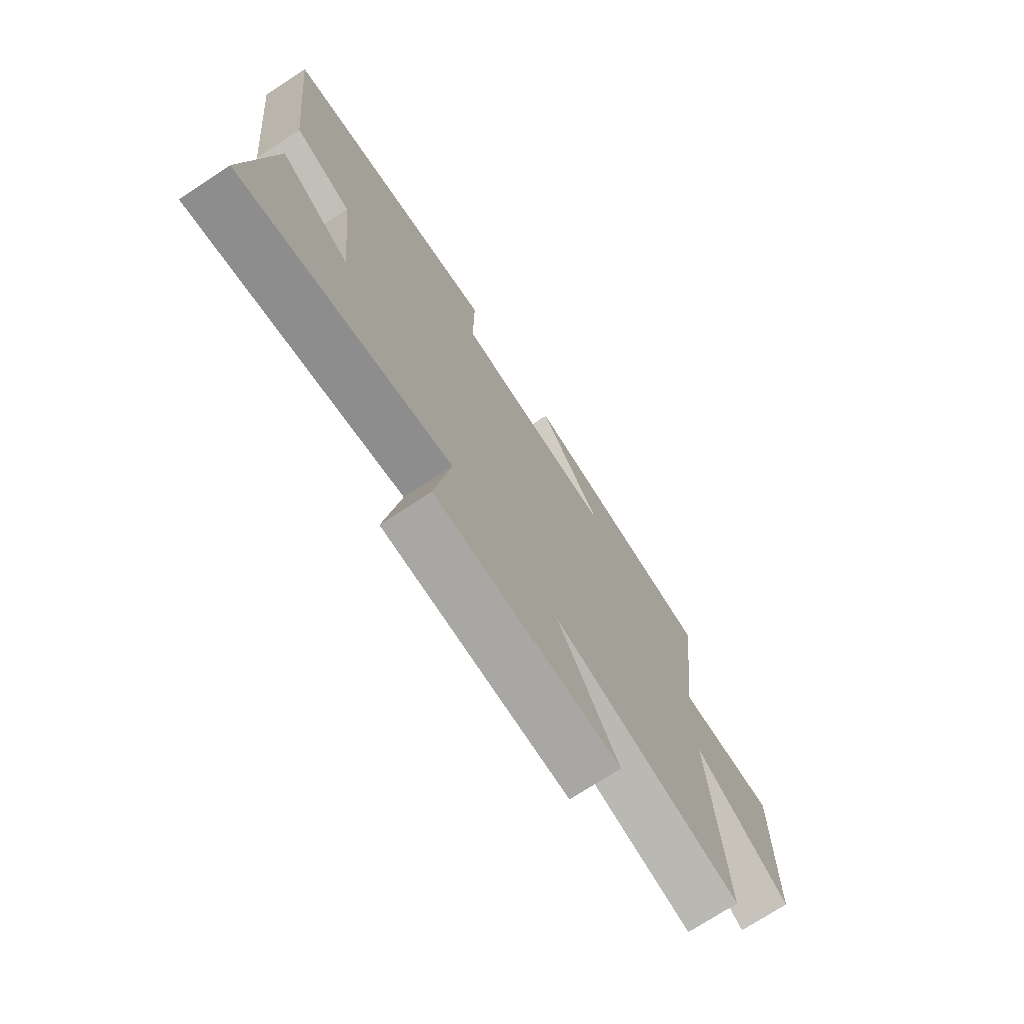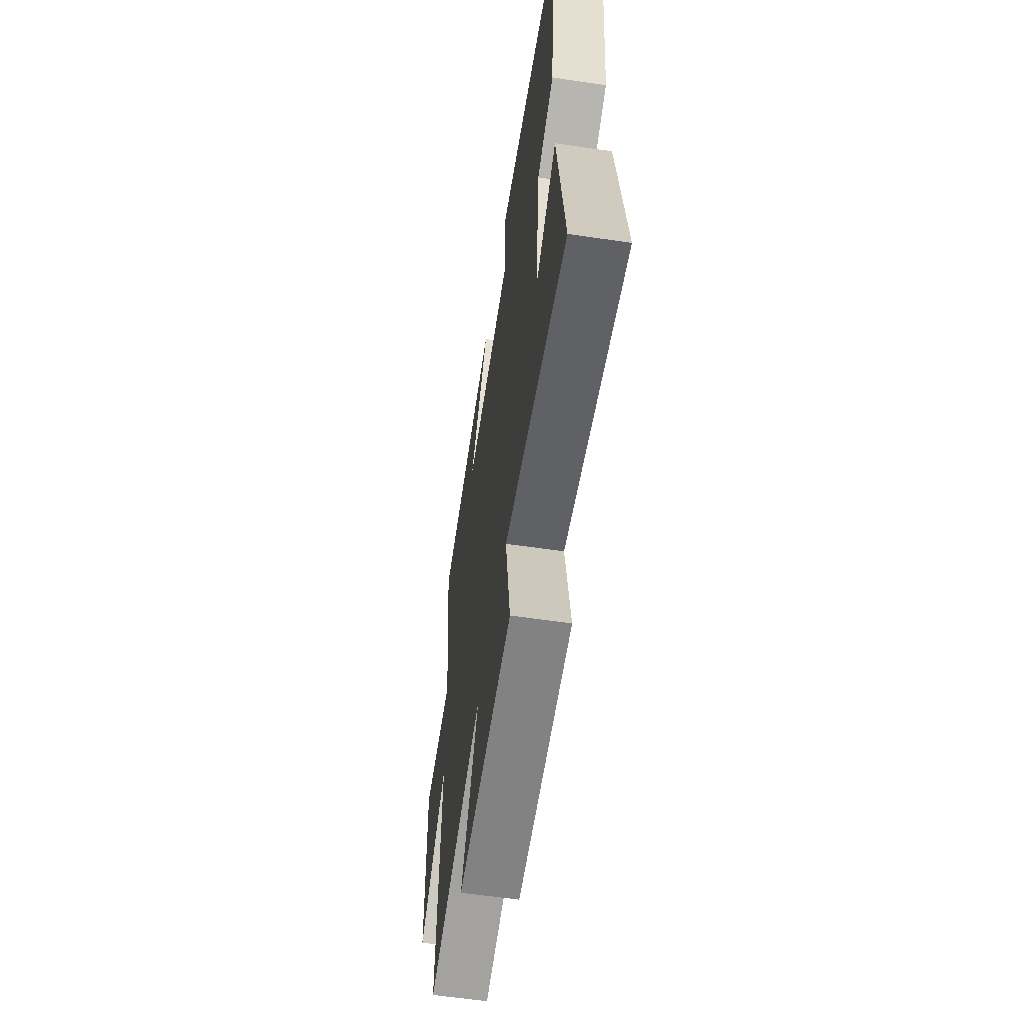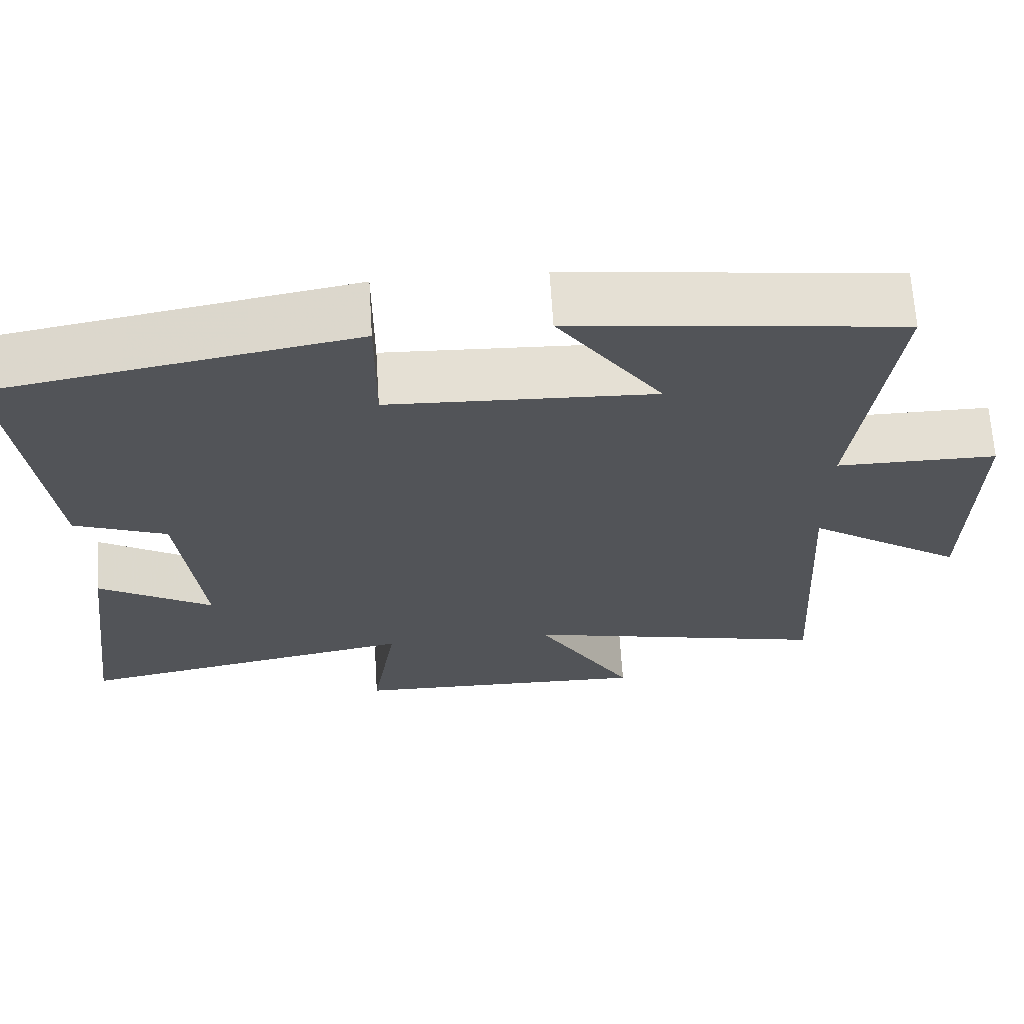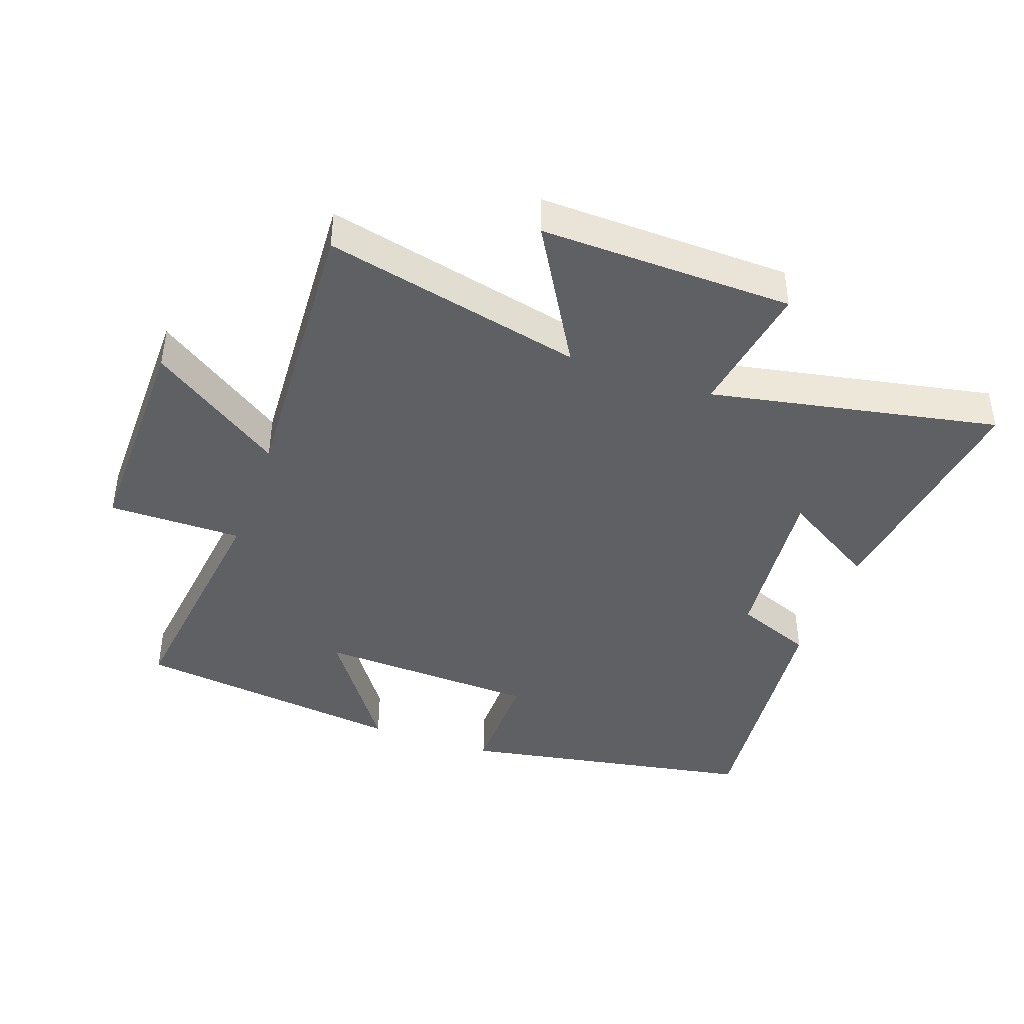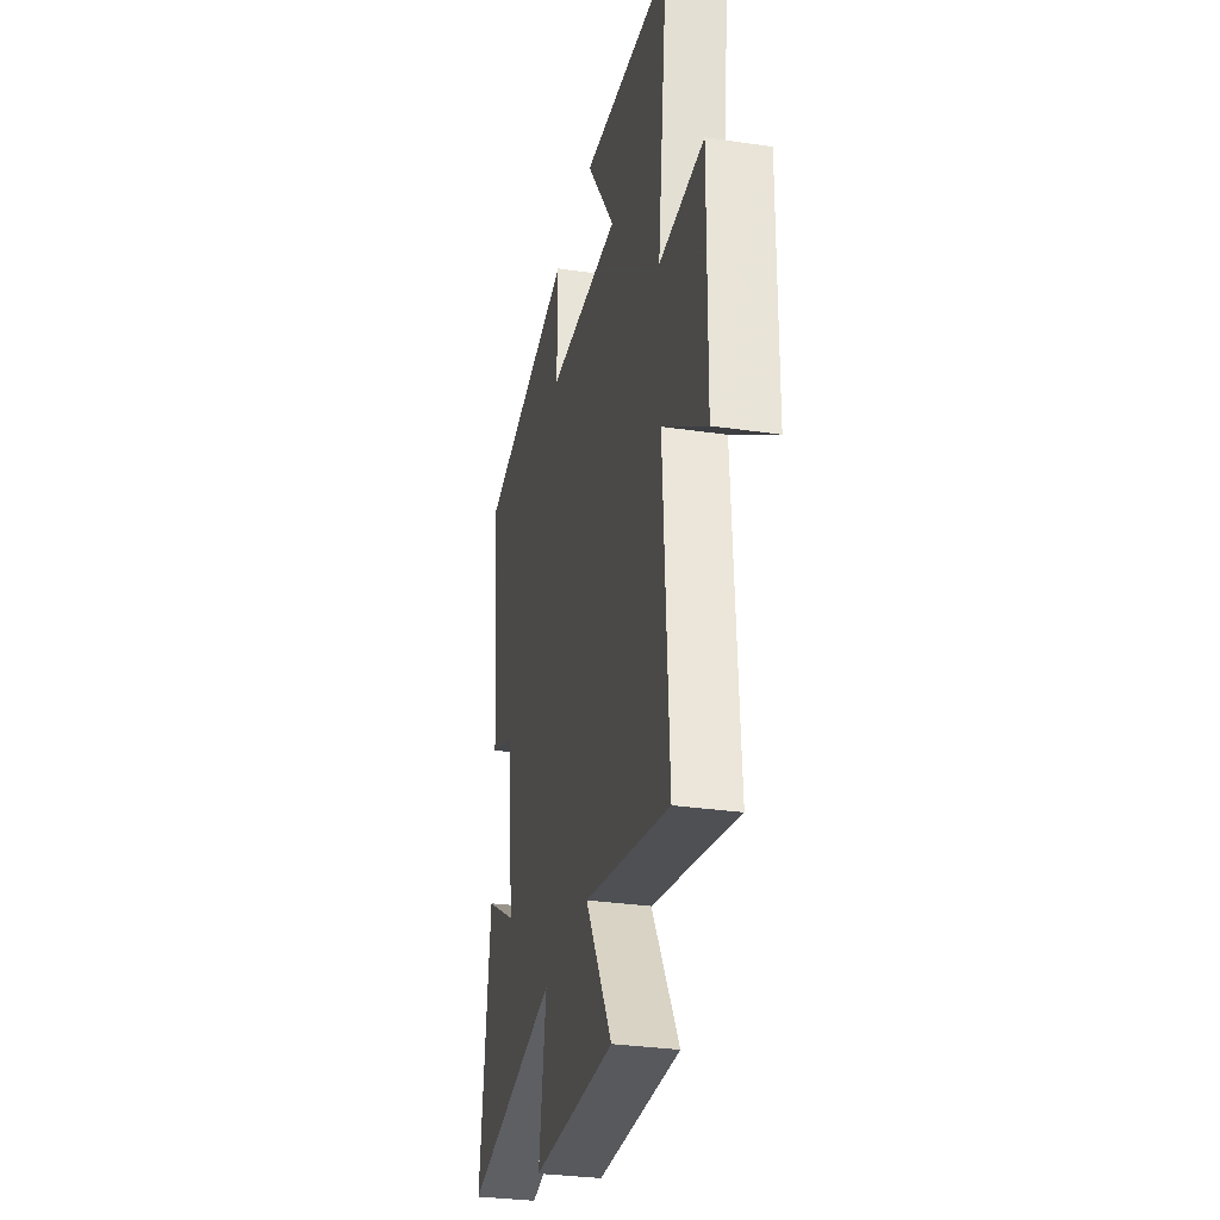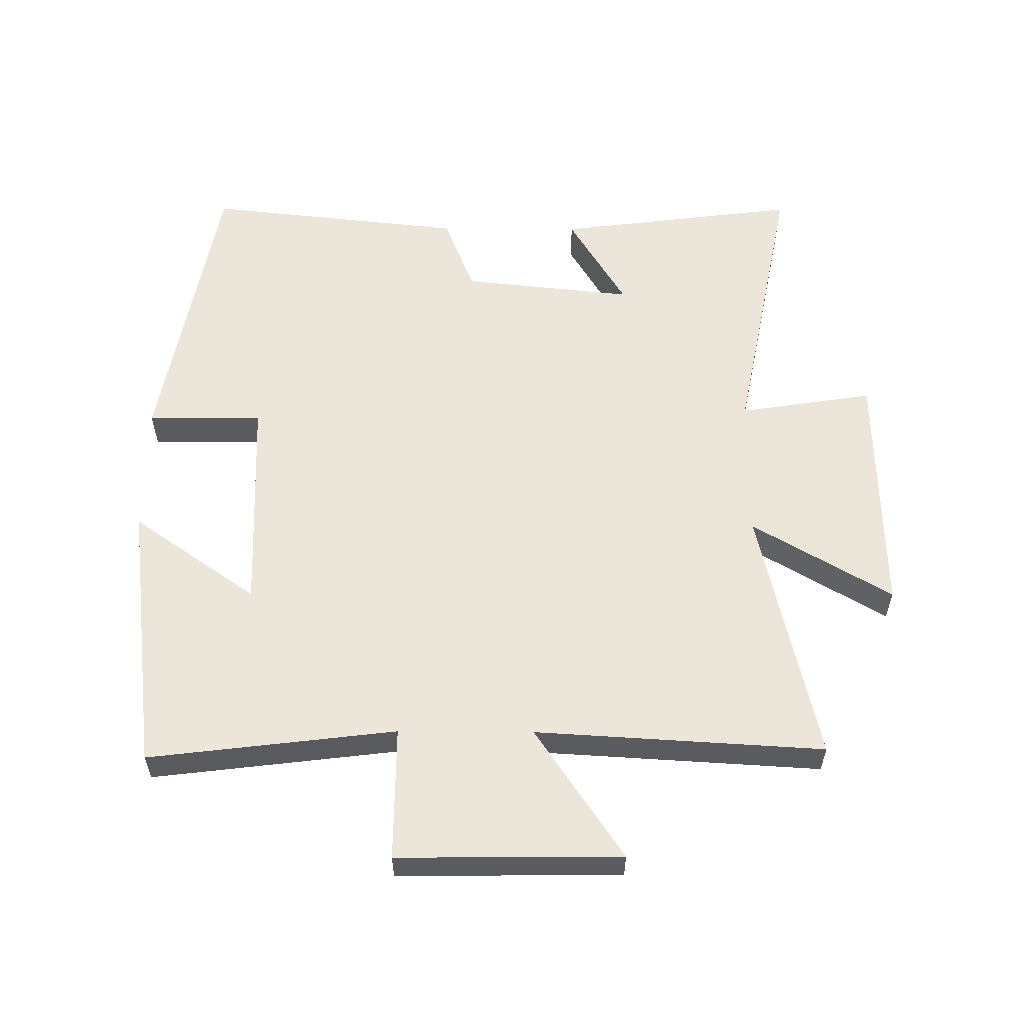
<metadata>
{"format":"obj","ext":"obj","renderer":"f3d","projection":"perspective","resolution":1024,"background":"white","views":[{"elev":-73.6,"azim":-56.8,"up":"+Z"},{"elev":-59.6,"azim":-98.6,"up":"+Z"},{"elev":66.7,"azim":-3.6,"up":"+Z"},{"elev":-42.2,"azim":160.3,"up":"+Y"},{"elev":-31.2,"azim":78.2,"up":"+Z"},{"elev":57.6,"azim":90.4,"up":"+Y"}]}
</metadata>
<code>
v 0.547 0.07 0.447
v 0.5 0.07 0.064
v 0.707 0.07 0.065
v 0.703 0.07 -0.281
v 0.5 0.07 -0.144
v 0.526 0.07 -0.59
v 0.126 0.07 -0.5
v 0.253 0.07 -0.716
v -0.137 0.07 -0.708
v -0.104 0.07 -0.5
v -0.549 0.07 -0.588
v -0.5 0.07 -0.211
v -0.352 0.07 -0.3
v -0.38 0.07 -0.034
v -0.5 0.07 0.013
v -0.544 0.07 0.416
v -0.082 0.07 0.5
v -0.083 0.07 0.321
v 0.259 0.07 0.307
v 0.124 0.07 0.5
v 0.547 0 0.447
v 0.5 0 0.064
v 0.707 0 0.065
v 0.703 0 -0.281
v 0.5 0 -0.144
v 0.526 0 -0.59
v 0.126 0 -0.5
v 0.253 0 -0.716
v -0.137 0 -0.708
v -0.104 0 -0.5
v -0.549 0 -0.588
v -0.5 0 -0.211
v -0.352 0 -0.3
v -0.38 0 -0.034
v -0.5 0 0.013
v -0.544 0 0.416
v -0.082 0 0.5
v -0.083 0 0.321
v 0.259 0 0.307
v 0.124 0 0.5
f 19 20 1 2
f 18 19 2
f 16 17 18
f 15 16 18
f 14 15 18
f 13 14 18 2
f 10 11 12 13
f 10 13 2 3
f 7 8 9 10
f 7 10 3
f 5 6 7
f 5 7 3
f 3 4 5
f 22 21 40 39
f 22 39 38
f 38 37 36
f 38 36 35
f 38 35 34
f 22 38 34 33
f 33 32 31 30
f 23 22 33 30
f 30 29 28 27
f 23 30 27
f 27 26 25
f 23 27 25
f 25 24 23
f 1 21 22 2
f 2 22 23 3
f 3 23 24 4
f 4 24 25 5
f 5 25 26 6
f 6 26 27 7
f 7 27 28 8
f 8 28 29 9
f 9 29 30 10
f 10 30 31 11
f 11 31 32 12
f 12 32 33 13
f 13 33 34 14
f 14 34 35 15
f 15 35 36 16
f 16 36 37 17
f 17 37 38 18
f 18 38 39 19
f 19 39 40 20
f 20 40 21 1

</code>
